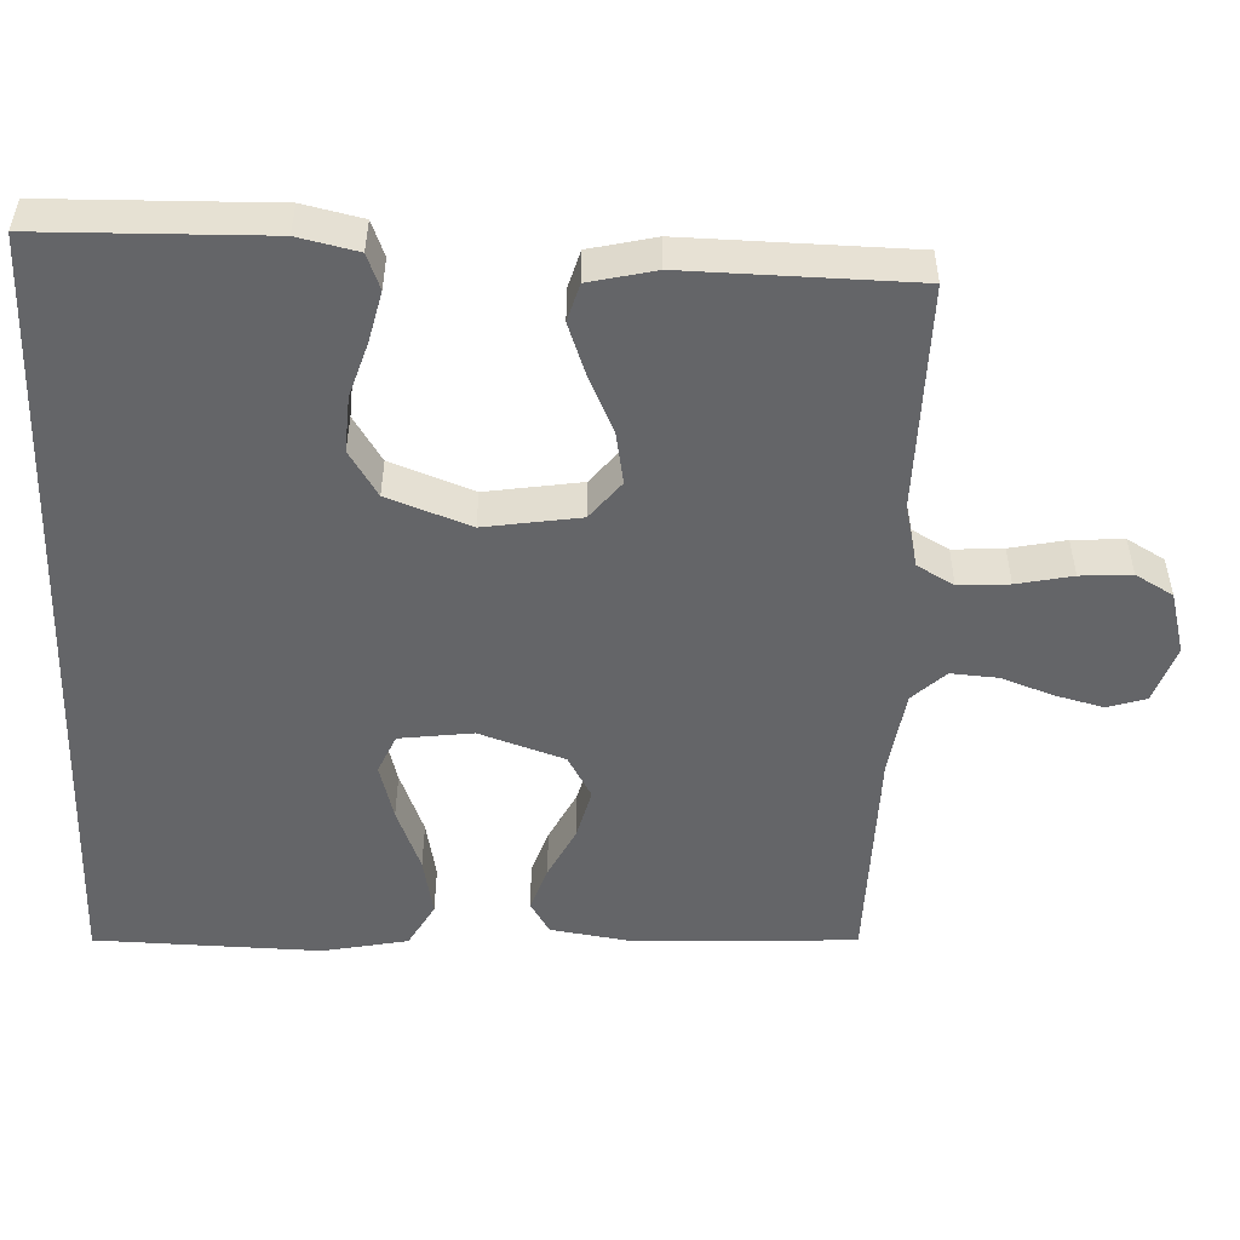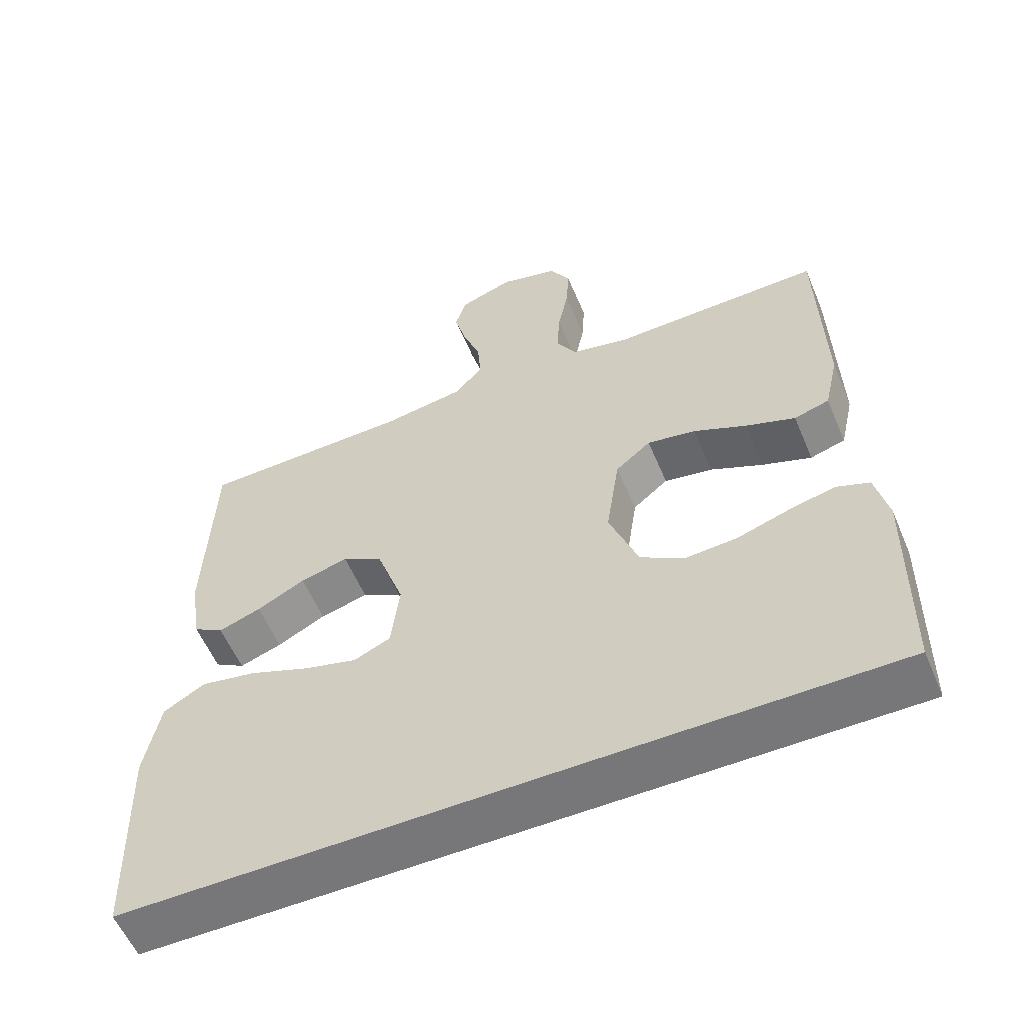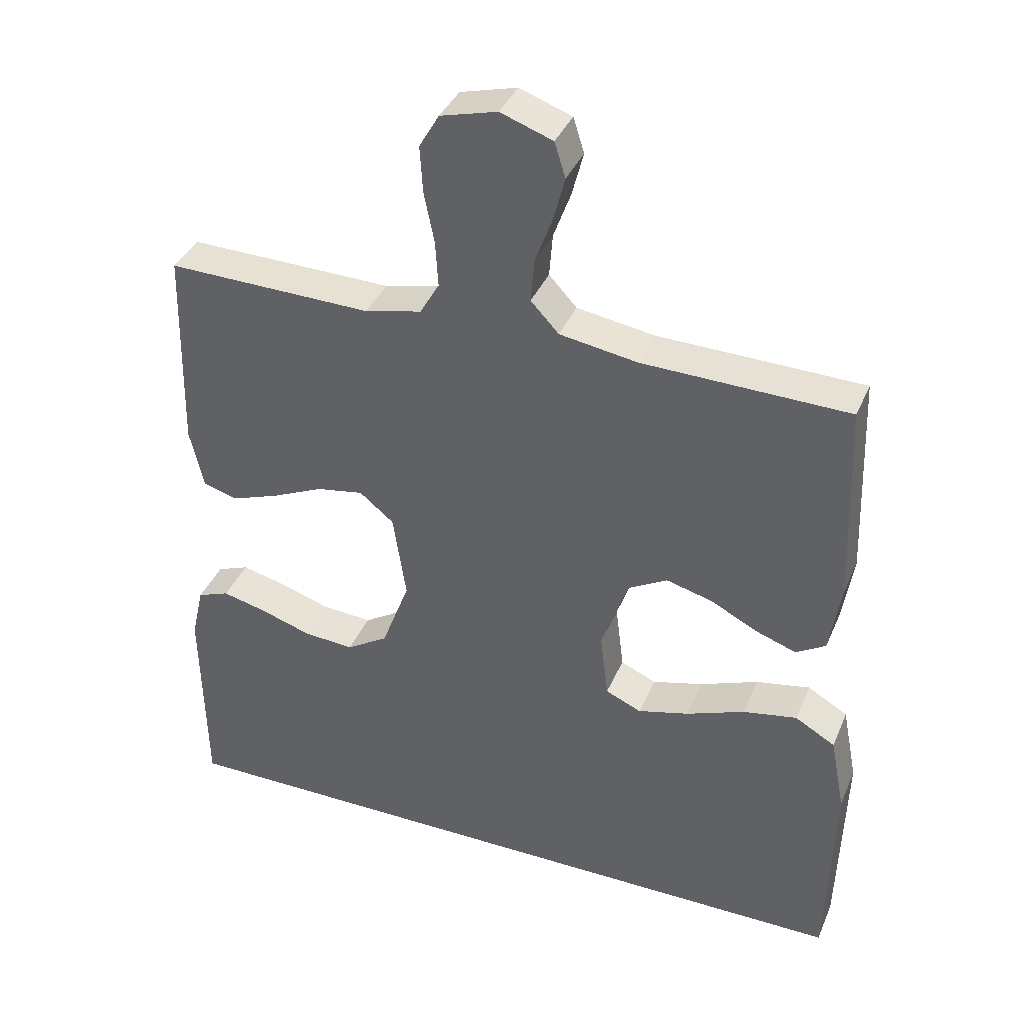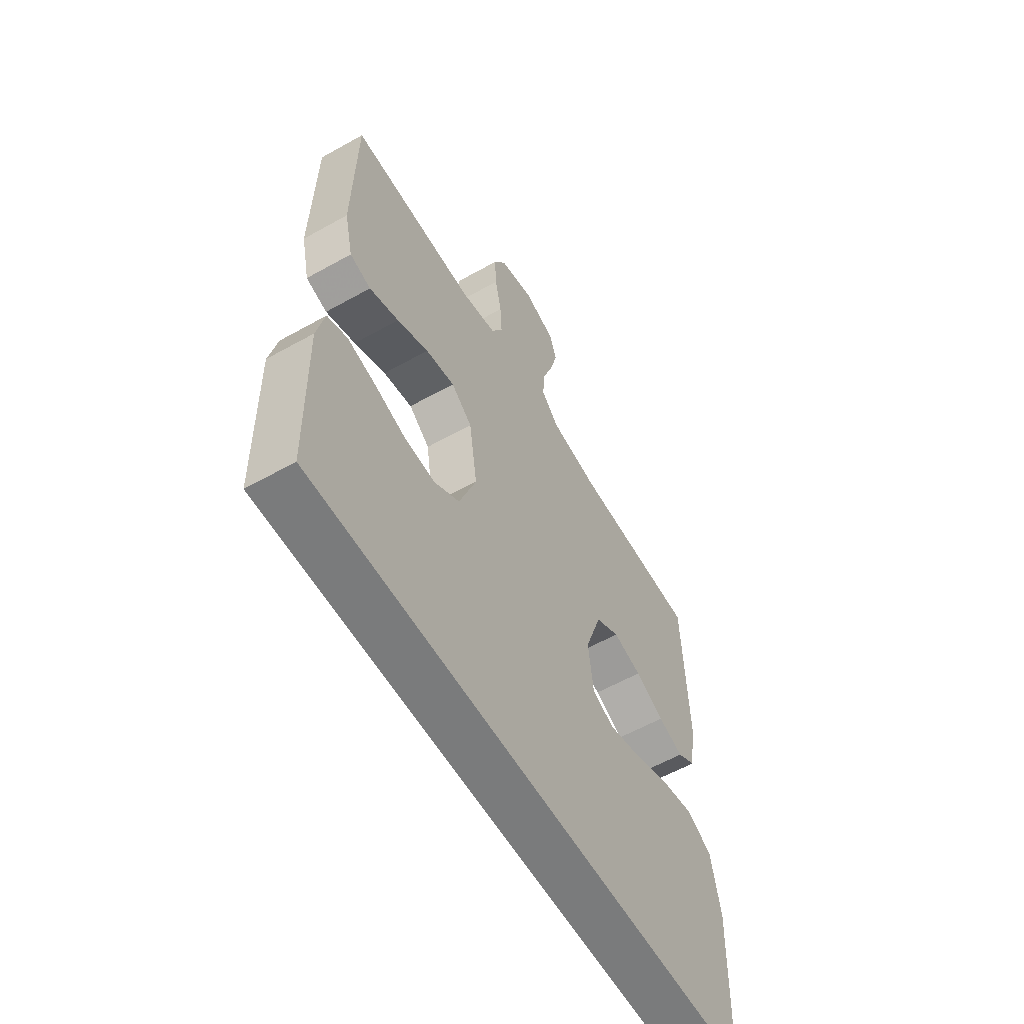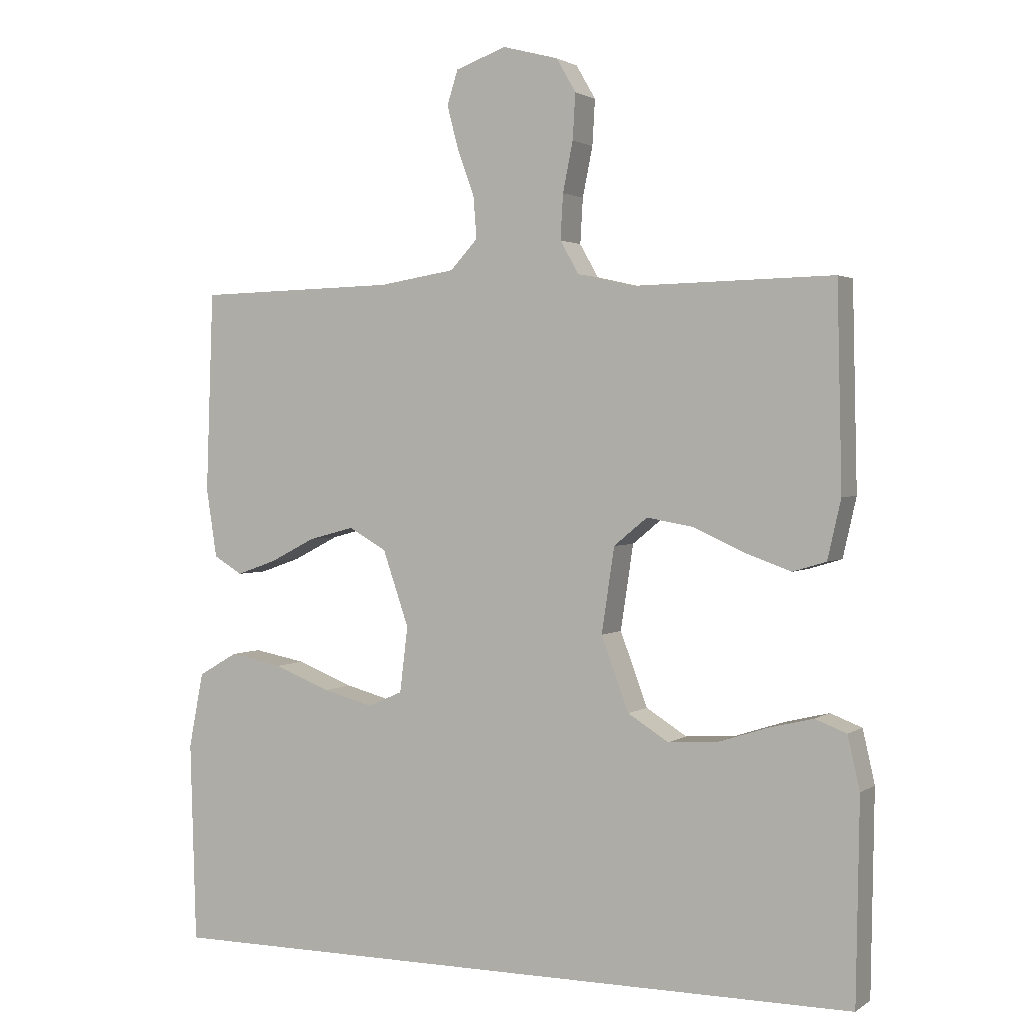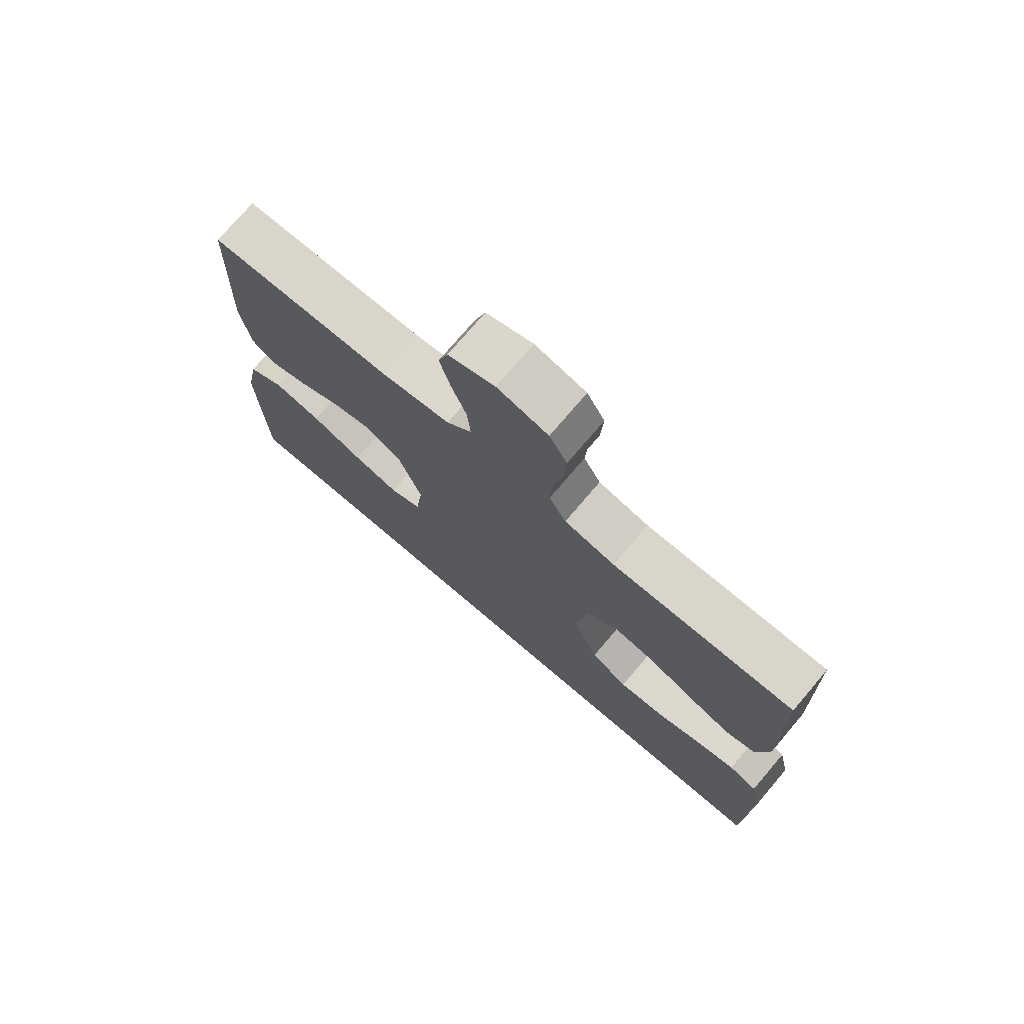
<metadata>
{"format":"obj","ext":"obj","renderer":"f3d","projection":"perspective","resolution":1024,"background":"white","views":[{"elev":-51.5,"azim":-92.0,"up":"+Y"},{"elev":-57.2,"azim":-157.2,"up":"+Z"},{"elev":38.1,"azim":21.4,"up":"+Z"},{"elev":-58.3,"azim":-59.9,"up":"+Z"},{"elev":1.9,"azim":-154.4,"up":"+Z"},{"elev":74.8,"azim":-139.6,"up":"+Z"}]}
</metadata>
<code>
v -0.53 0.07 -0.5
v -0.535 0.07 -0.2
v -0.517 0.07 -0.121
v -0.47 0.07 -0.103
v -0.404 0.07 -0.119
v -0.33 0.07 -0.143
v -0.256 0.07 -0.148
v -0.195 0.07 -0.11
v -0.154 0.07 0
v -0.173 0.07 0.127
v -0.223 0.07 0.168
v -0.292 0.07 0.156
v -0.367 0.07 0.122
v -0.437 0.07 0.097
v -0.487 0.07 0.112
v -0.507 0.07 0.2
v -0.5 0.07 0.5
v -0.2 0.07 0.494
v -0.117 0.07 0.513
v -0.089 0.07 0.562
v -0.093 0.07 0.629
v -0.108 0.07 0.703
v -0.112 0.07 0.771
v -0.083 0.07 0.821
v 0 0.07 0.843
v 0.076 0.07 0.816
v 0.092 0.07 0.765
v 0.075 0.07 0.7
v 0.05 0.07 0.632
v 0.045 0.07 0.569
v 0.086 0.07 0.525
v 0.2 0.07 0.507
v 0.5 0.07 0.5
v 0.511 0.07 0.2
v 0.495 0.07 0.097
v 0.452 0.07 0.071
v 0.392 0.07 0.092
v 0.324 0.07 0.127
v 0.256 0.07 0.145
v 0.199 0.07 0.113
v 0.16 0.07 0
v 0.172 0.07 -0.098
v 0.224 0.07 -0.121
v 0.299 0.07 -0.101
v 0.384 0.07 -0.068
v 0.463 0.07 -0.053
v 0.522 0.07 -0.087
v 0.544 0.07 -0.2
v 0.535 0.07 -0.5
v -0.53 0 -0.5
v -0.535 0 -0.2
v -0.517 0 -0.121
v -0.47 0 -0.103
v -0.404 0 -0.119
v -0.33 0 -0.143
v -0.256 0 -0.148
v -0.195 0 -0.11
v -0.154 0 0
v -0.173 0 0.127
v -0.223 0 0.168
v -0.292 0 0.156
v -0.367 0 0.122
v -0.437 0 0.097
v -0.487 0 0.112
v -0.507 0 0.2
v -0.5 0 0.5
v -0.2 0 0.494
v -0.117 0 0.513
v -0.089 0 0.562
v -0.093 0 0.629
v -0.108 0 0.703
v -0.112 0 0.771
v -0.083 0 0.821
v 0 0 0.843
v 0.076 0 0.816
v 0.092 0 0.765
v 0.075 0 0.7
v 0.05 0 0.632
v 0.045 0 0.569
v 0.086 0 0.525
v 0.2 0 0.507
v 0.5 0 0.5
v 0.511 0 0.2
v 0.495 0 0.097
v 0.452 0 0.071
v 0.392 0 0.092
v 0.324 0 0.127
v 0.256 0 0.145
v 0.199 0 0.113
v 0.16 0 0
v 0.172 0 -0.098
v 0.224 0 -0.121
v 0.299 0 -0.101
v 0.384 0 -0.068
v 0.463 0 -0.053
v 0.522 0 -0.087
v 0.544 0 -0.2
v 0.535 0 -0.5
f 44 45 46 47
f 43 44 47 48
f 35 36 37 38
f 35 38 39
f 32 33 34 35
f 31 32 35 39
f 30 31 39 40
f 26 27 28 29
f 24 25 26 29
f 24 29 30
f 21 22 23 24
f 20 21 24 30
f 19 20 30 40
f 15 16 17 18
f 12 13 14 15
f 12 15 18 19
f 3 4 5 6
f 1 2 3 6
f 1 6 7
f 43 48 49 1
f 19 40 41
f 19 41 42
f 11 12 19
f 10 11 19 42
f 9 10 42
f 8 9 42 43
f 1 7 8 43
f 96 95 94 93
f 97 96 93 92
f 87 86 85 84
f 88 87 84
f 84 83 82 81
f 88 84 81 80
f 89 88 80 79
f 78 77 76 75
f 78 75 74 73
f 79 78 73
f 73 72 71 70
f 79 73 70 69
f 89 79 69 68
f 67 66 65 64
f 64 63 62 61
f 68 67 64 61
f 55 54 53 52
f 55 52 51 50
f 56 55 50
f 50 98 97 92
f 90 89 68
f 91 90 68
f 68 61 60
f 91 68 60 59
f 91 59 58
f 92 91 58 57
f 92 57 56 50
f 1 50 51 2
f 2 51 52 3
f 3 52 53 4
f 4 53 54 5
f 5 54 55 6
f 6 55 56 7
f 7 56 57 8
f 8 57 58 9
f 9 58 59 10
f 10 59 60 11
f 11 60 61 12
f 12 61 62 13
f 13 62 63 14
f 14 63 64 15
f 15 64 65 16
f 16 65 66 17
f 17 66 67 18
f 18 67 68 19
f 19 68 69 20
f 20 69 70 21
f 21 70 71 22
f 22 71 72 23
f 23 72 73 24
f 24 73 74 25
f 25 74 75 26
f 26 75 76 27
f 27 76 77 28
f 28 77 78 29
f 29 78 79 30
f 30 79 80 31
f 31 80 81 32
f 32 81 82 33
f 33 82 83 34
f 34 83 84 35
f 35 84 85 36
f 36 85 86 37
f 37 86 87 38
f 38 87 88 39
f 39 88 89 40
f 40 89 90 41
f 41 90 91 42
f 42 91 92 43
f 43 92 93 44
f 44 93 94 45
f 45 94 95 46
f 46 95 96 47
f 47 96 97 48
f 48 97 98 49
f 49 98 50 1

</code>
